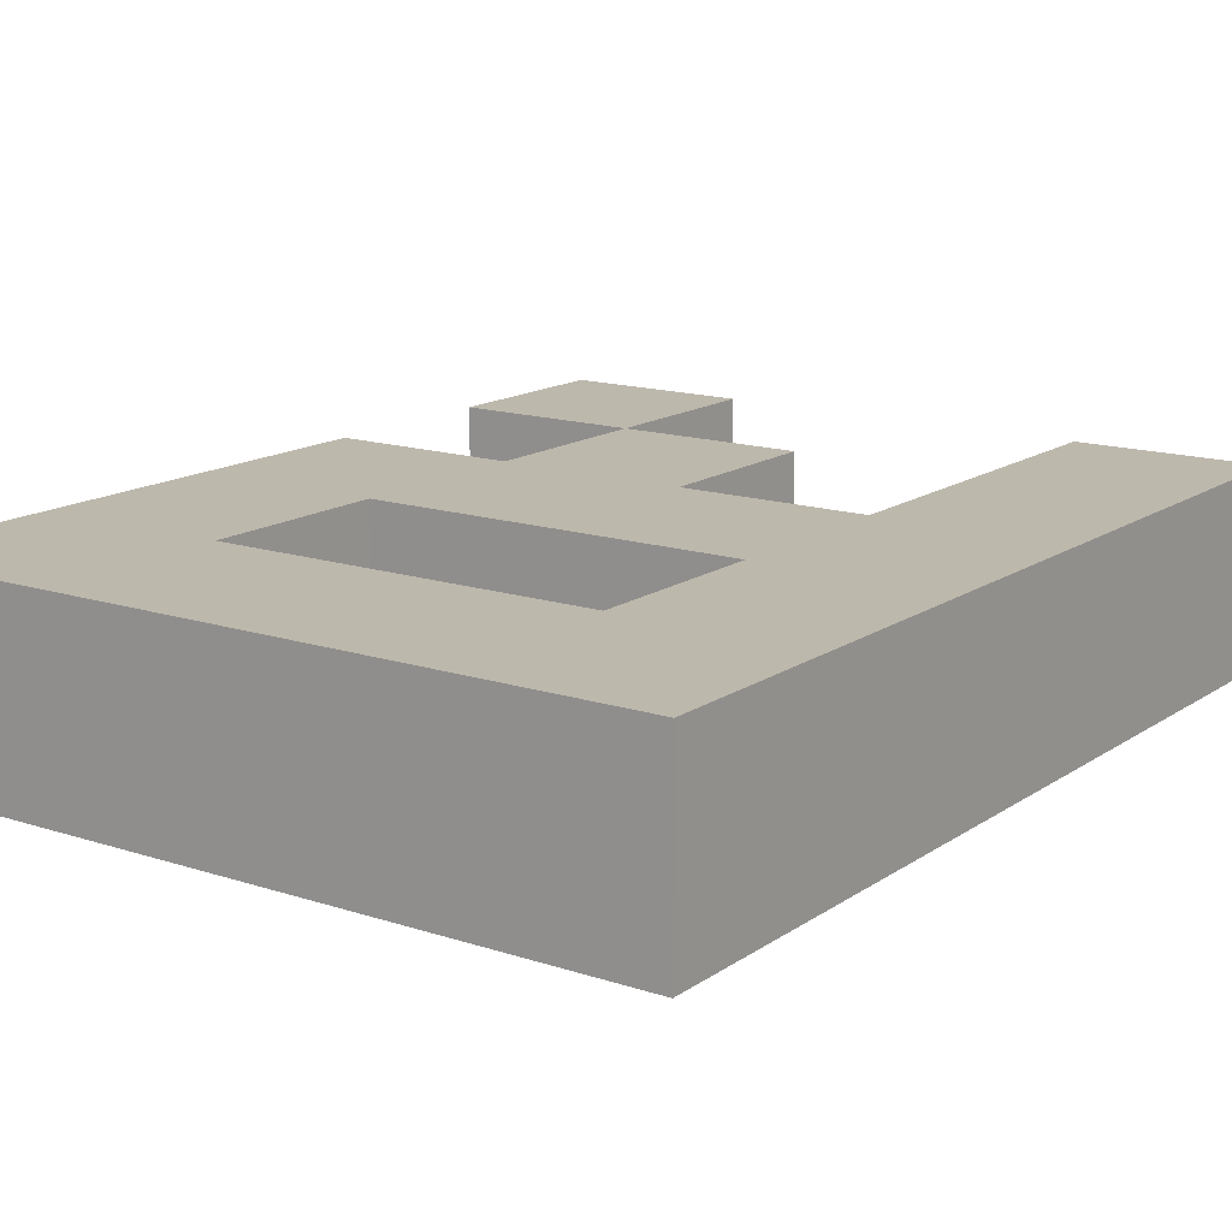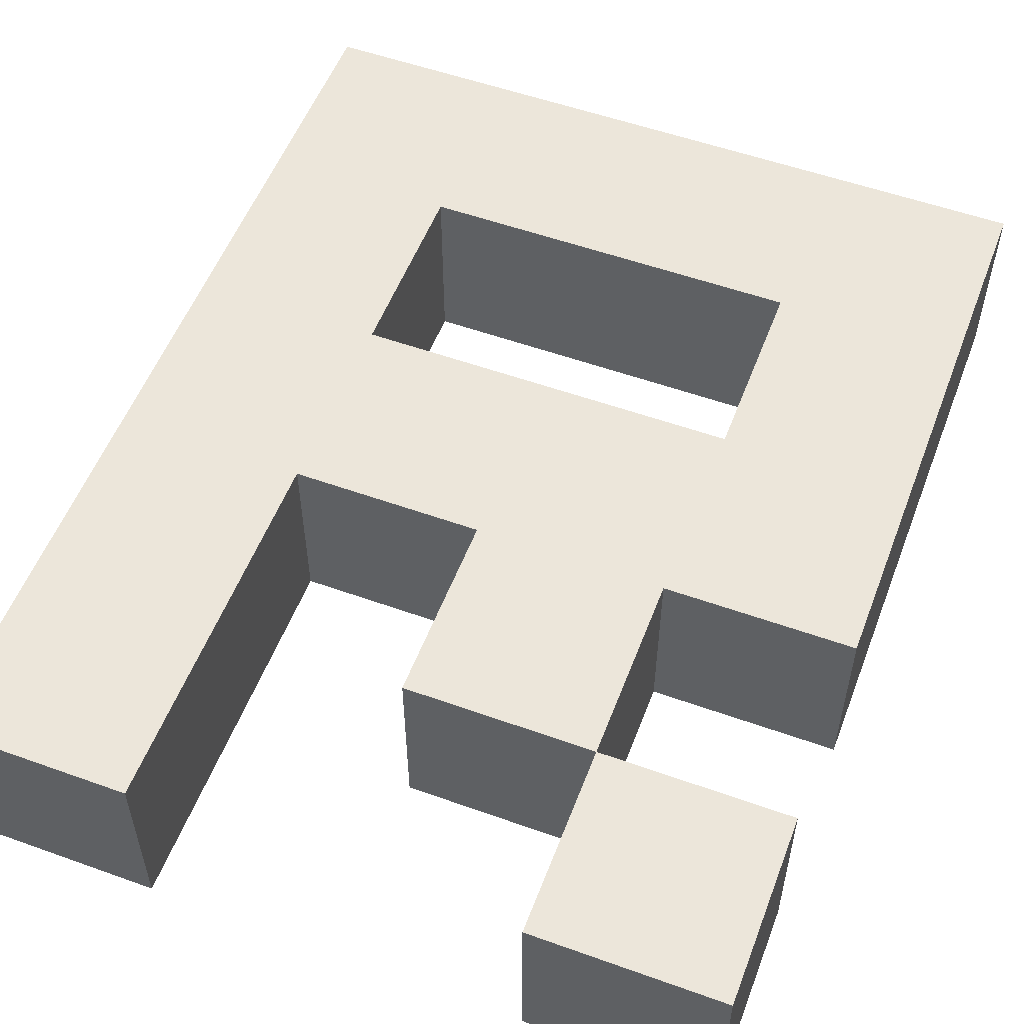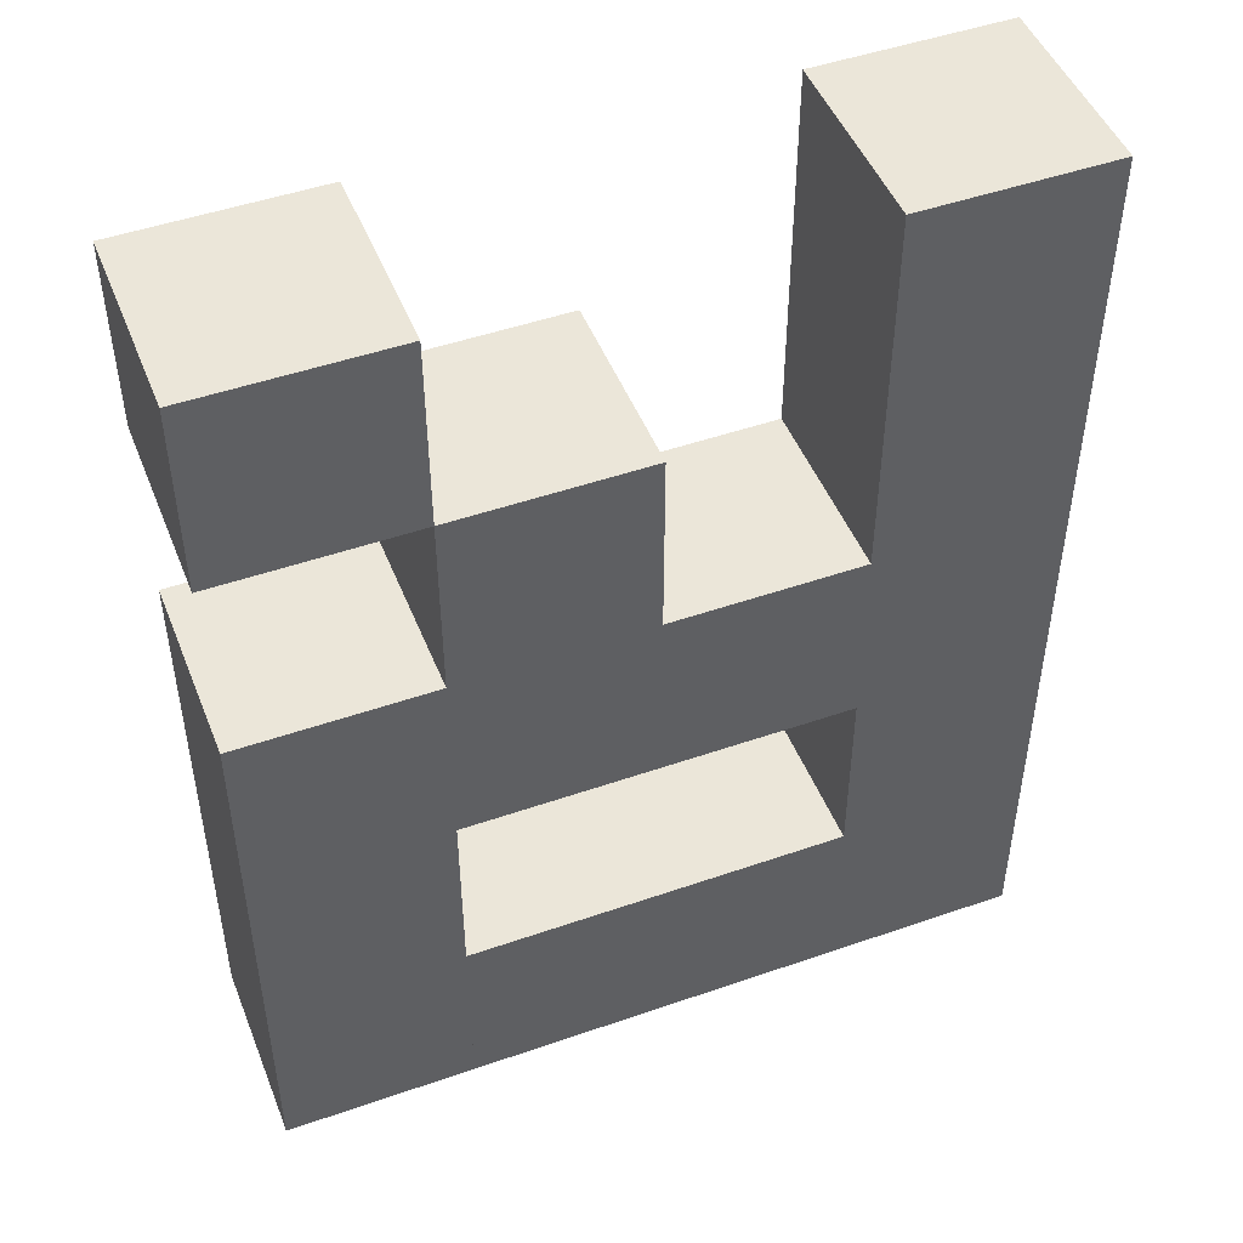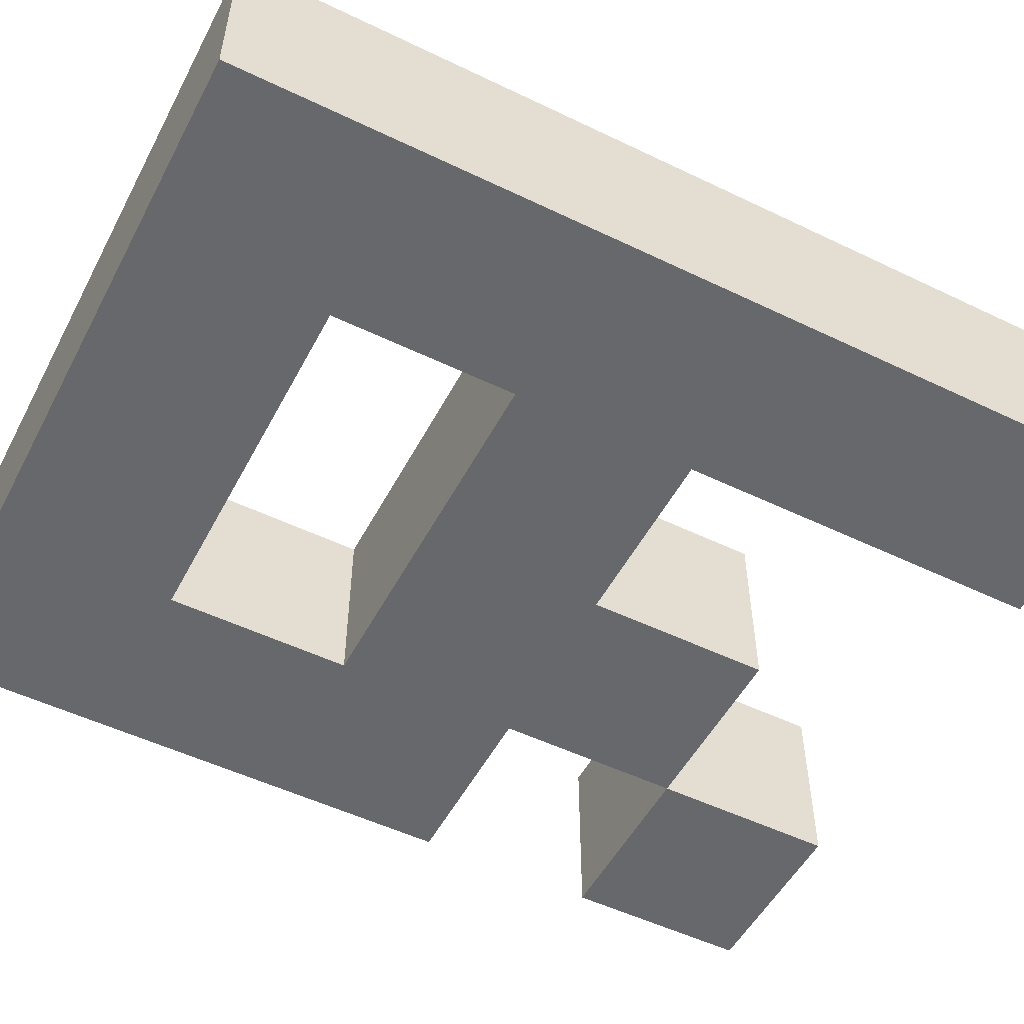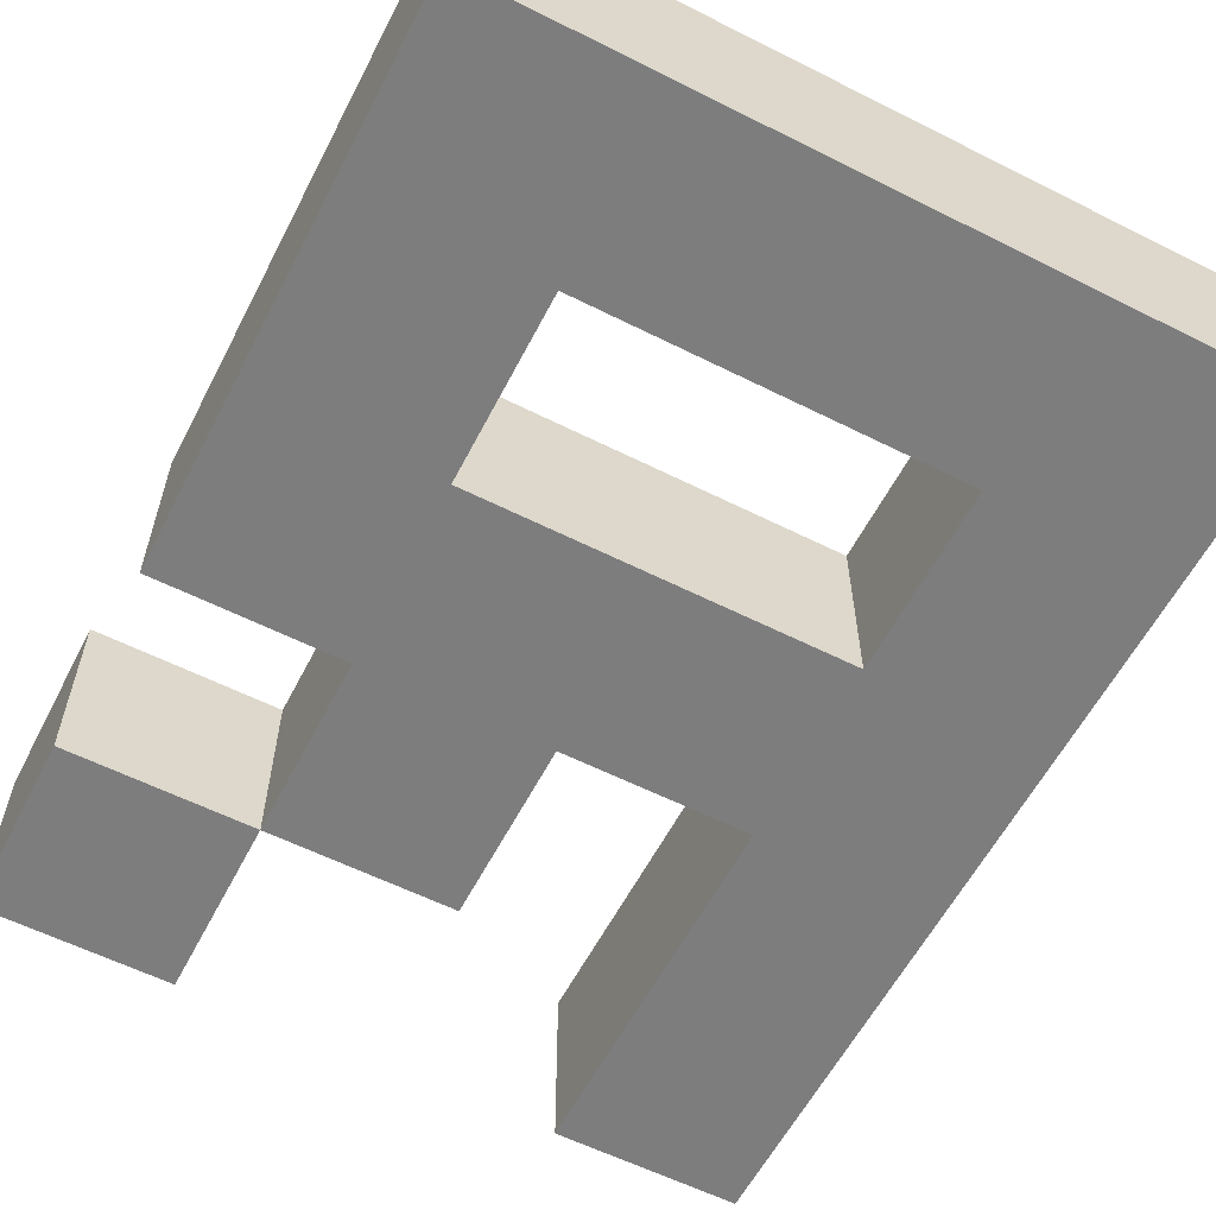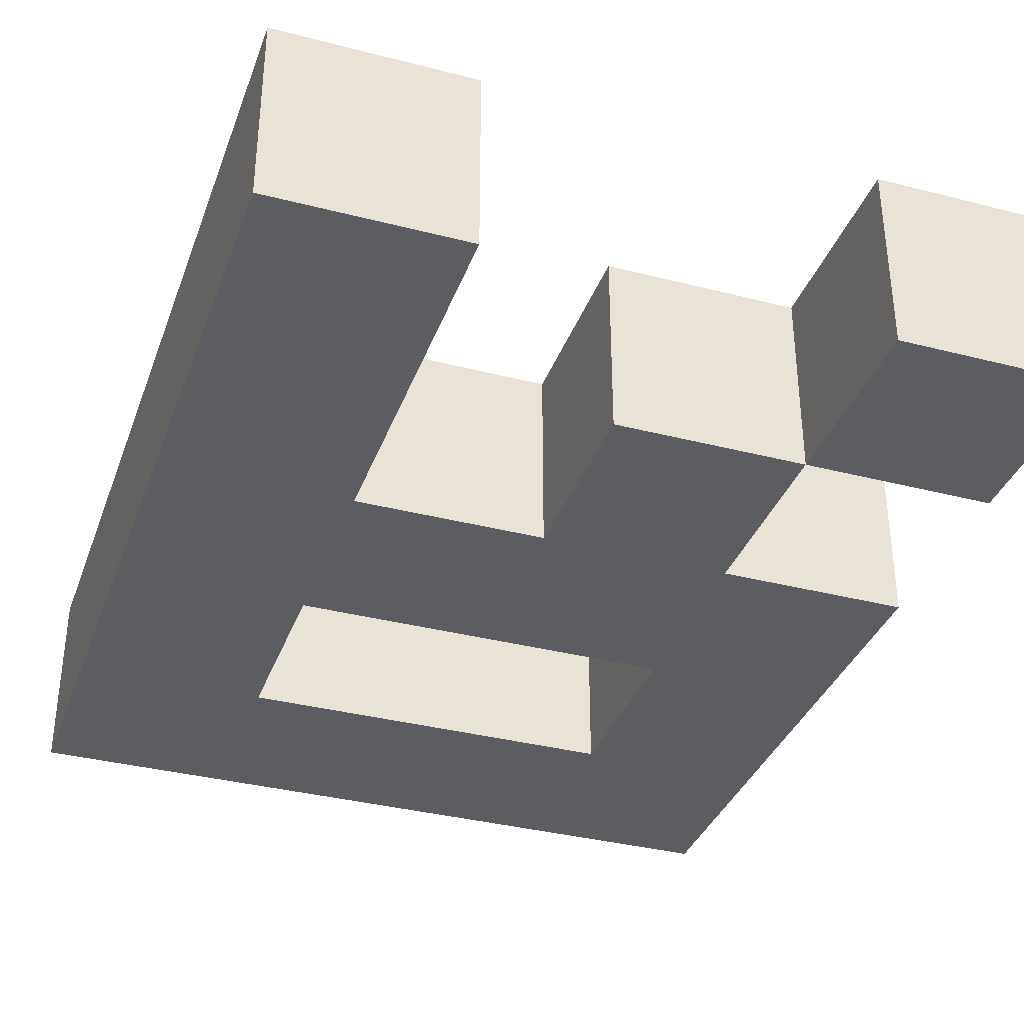
<metadata>
{"format":"obj","ext":"obj","renderer":"f3d","projection":"perspective","resolution":1024,"background":"white","views":[{"elev":14.9,"azim":-144.8,"up":"+Y"},{"elev":54.6,"azim":20.8,"up":"+Y"},{"elev":48.2,"azim":158.7,"up":"+Z"},{"elev":-52.3,"azim":-117.4,"up":"+Y"},{"elev":-59.2,"azim":152.7,"up":"+Y"},{"elev":-35.5,"azim":-18.8,"up":"+Y"}]}
</metadata>
<code>
o Plane.003_Plane.002
v 10.5 -0.5 -2.5
v 13.5 -0.5 -1.5
v 13.5 0.5 -0.5
v 11.5 -0.5 -2.5
v 11.5 -0.5 2.5
v 10.5 -0.5 2.5
v 10.5 0.5 -2.5
v 13.5 0.5 0.5
v 13.5 -0.5 -2.5
v 14.5 -0.5 -2.5
v 14.5 -0.5 0.5
v 11.5 -0.5 -1.5
v 11.5 0.5 -1.5
v 11.5 0.5 -2.5
v 13.5 0.5 -1.5
v 11.5 0.5 2.5
v 10.5 0.5 2.5
v 13.5 0.5 -2.5
v 14.5 0.5 -2.5
v 14.5 0.5 0.5
v 13.5 -0.5 -0.5
v 11.5 -0.5 0.5
v 11.5 0.5 0.5
v 11.5 0.5 -0.5
v 11.5 -0.5 -0.5
v 13.5 -0.5 0.5
v 12.5 -0.5 1.5
v 12.5 0.5 1.5
v 12.5 0.5 0.5
v 12.5 -0.5 0.5
v 13.5 0.5 1.5
v 14.5 -0.5 2.5
v 14.5 0.5 1.5
v 14.5 -0.5 1.5
v 13.5 -0.5 2.5
v 13.5 0.5 2.5
v 13.5 -0.5 1.5
v 14.5 0.5 2.5
f 2 15 13
f 22 23 24
f 5 6 1
f 18 8 20
f 5 16 17
f 9 18 19
f 25 24 3
f 10 19 20
f 6 17 7
f 27 28 29
f 34 33 38
f 32 38 36
f 35 37 34
f 21 3 8
f 9 18 15
f 11 26 9
f 7 17 16
f 18 14 13
f 4 14 16
f 3 24 23
f 26 8 23
f 22 25 21
f 11 20 8
f 4 14 18
f 26 8 18
f 12 13 14
f 12 4 9
f 1 7 14
f 26 8 31
f 8 29 28
f 37 31 28
f 27 30 26
f 30 29 8
f 35 36 31
f 33 31 36
f 37 31 33
f 12 2 13
f 25 22 24
f 4 5 1
f 19 18 20
f 6 5 17
f 10 9 19
f 21 25 3
f 11 10 20
f 1 6 7
f 30 27 29
f 32 34 38
f 35 32 36
f 32 35 34
f 26 21 8
f 2 9 15
f 10 11 9
f 14 7 16
f 15 18 13
f 5 4 16
f 8 3 23
f 22 26 23
f 26 22 21
f 26 11 8
f 9 4 18
f 9 26 18
f 4 12 14
f 2 12 9
f 4 1 14
f 37 26 31
f 31 8 28
f 27 37 28
f 37 27 26
f 26 30 8
f 37 35 31
f 38 33 36
f 34 37 33

</code>
